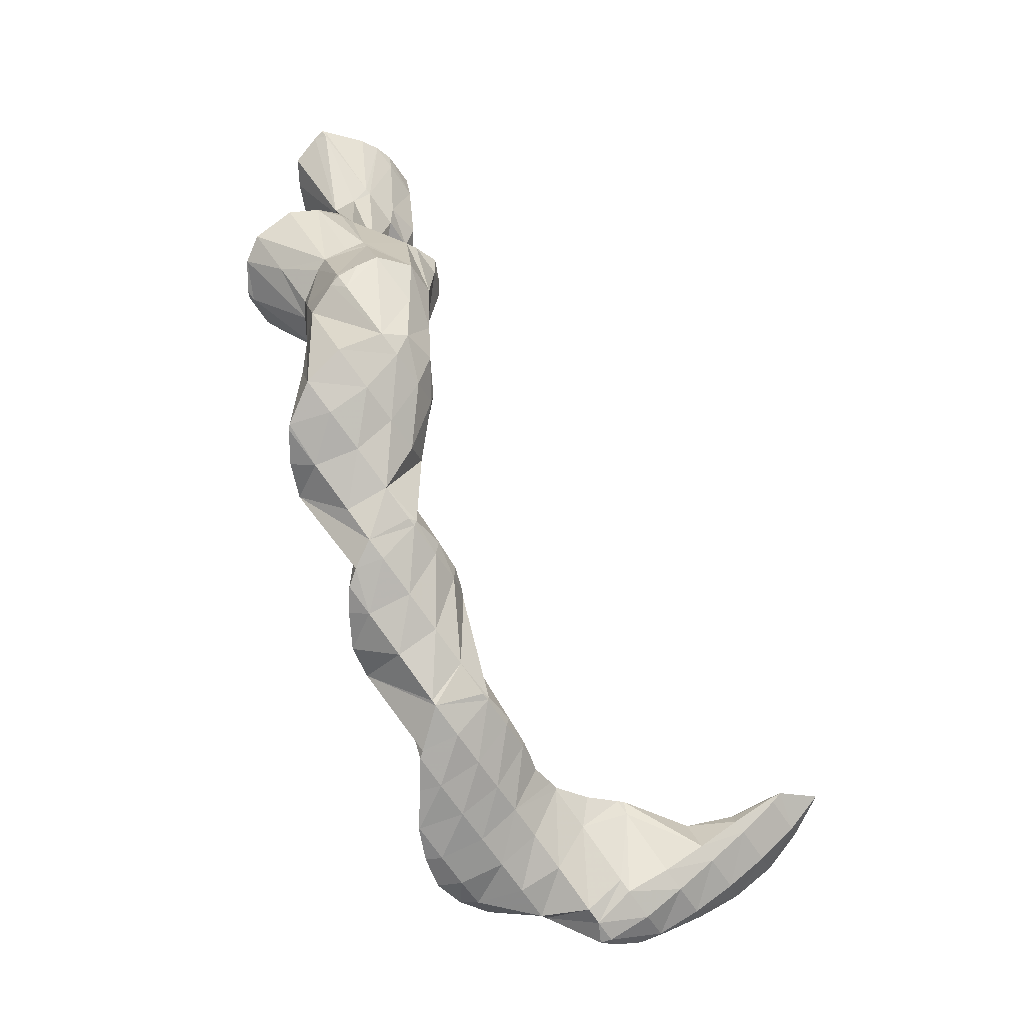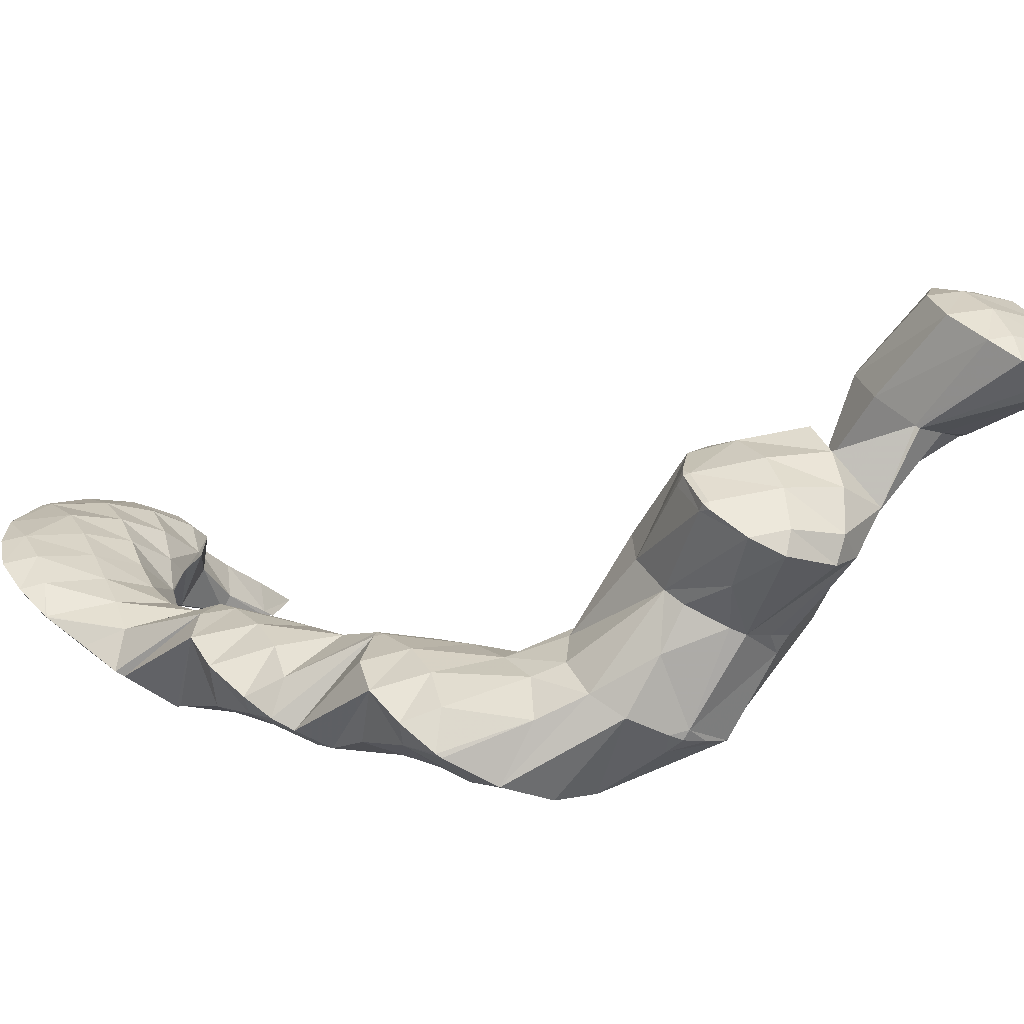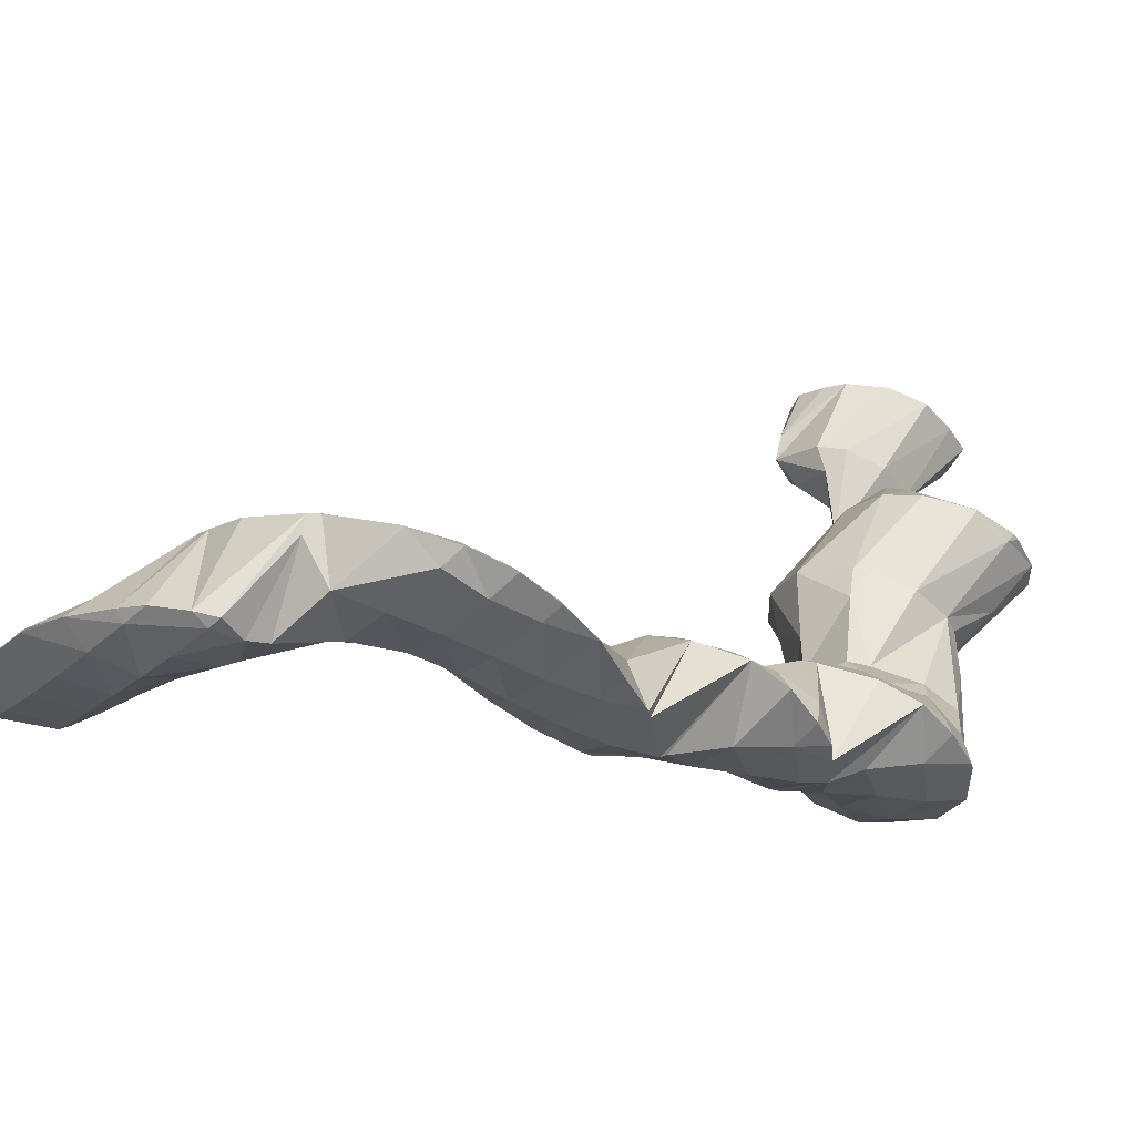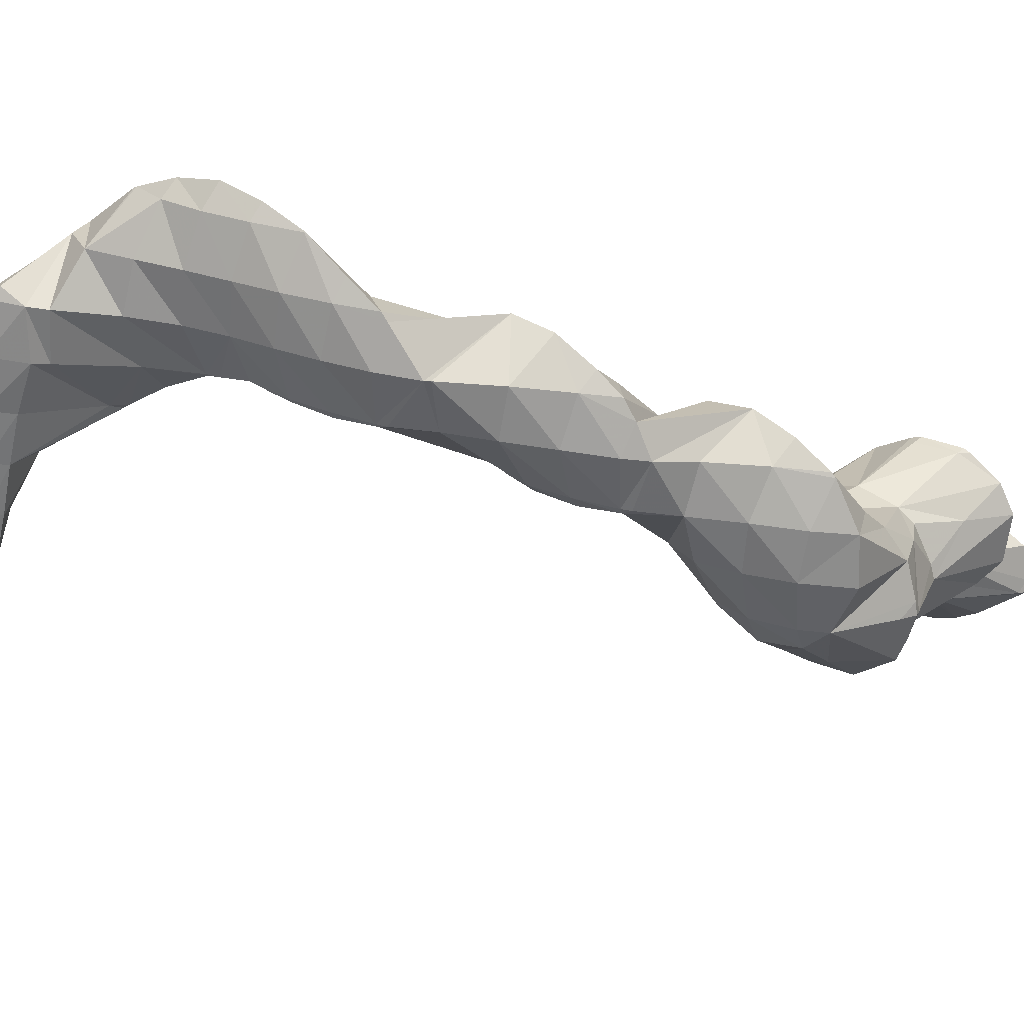
<metadata>
{"format":"obj","ext":"obj","renderer":"f3d","projection":"perspective","resolution":1024,"background":"white","views":[{"elev":-12.4,"azim":159.6,"up":"+Y"},{"elev":5.5,"azim":106.9,"up":"+Z"},{"elev":-5.8,"azim":17.3,"up":"+Z"},{"elev":-47.0,"azim":43.1,"up":"+Z"}]}
</metadata>
<code>
v 260.7 269.9 68.19
v 261 271.1 67.52
v 260.3 270.7 68.33
v 259.2 269.9 69.19
v 260.1 268.5 69
v 258 268.7 69.75
v 258.7 267.6 69.6
v 257 267.5 69.84
v 260.2 272.3 66.91
v 259.9 272.7 66.69
v 259.8 272.7 66.79
v 258.8 272.1 67.92
v 257.7 271.3 68.78
v 256.5 270.2 69.38
v 256 267.8 69.77
v 255.2 268.8 69.65
v 254.9 268.4 69.61
v 259.7 272.7 66.71
v 257.5 272.6 67
v 256.5 272.4 67.21
v 256 272 67.71
v 254.8 271.1 68.42
v 254.3 269.2 69.19
v 254.2 270.3 68.59
v 255.7 272.1 67.47
v 254.5 271.1 68.14
v 259.4 267.4 65.24
v 259.4 267.5 65.14
v 258.8 265.9 66.15
v 257.5 265 66.83
v 256.4 264.9 67
v 259.7 272.4 66.47
v 258.5 268.2 64.94
v 257.8 268.9 64.85
v 257.6 268.6 64.78
v 254.5 266.6 67.68
v 254.5 266 66.68
v 255.7 271.3 67.04
v 256.1 268.1 65.27
v 254.5 270 67.47
v 254.7 267.3 65.9
v 264.6 261.2 62.88
v 264.7 261.5 62.7
v 264.5 261.4 62.95
v 263.3 260.5 63.77
v 263.4 260.3 63.69
v 263 260.2 63.84
v 265 262.9 61.86
v 264.7 264.1 61.24
v 264.2 264.1 62.09
v 263.1 263.6 63.35
v 262 262.8 64.24
v 261.5 260 64.29
v 260.7 261.5 64.71
v 259.9 260.3 64.42
v 263.1 265.4 60.81
v 262.7 265.6 61.81
v 261.6 265.4 63.28
v 260.5 264.8 64.39
v 259.3 263.8 65.14
v 258.2 261.6 64.03
v 261.5 265.8 60.93
v 260.2 265.8 61.26
v 260 266.3 62.46
v 257.3 263.7 63.32
v 257.4 263.6 63.07
v 257.4 263.5 63.15
v 256.8 264.7 65.97
v 259.5 265.6 61.49
v 258.1 264.8 62.24
v 256.4 267.1 64.83
v 255.2 266.2 65.64
v 264.4 261.1 62.62
v 263.2 260 63.32
v 263.6 262 60.08
v 262.4 259.4 59.71
v 262.5 260.2 59.26
v 261.5 258.2 60.62
v 259.9 257.6 61.29
v 259.3 257.6 61.41
v 262.1 261.6 58.47
v 261.8 262.2 58.21
v 257 258.4 61.41
v 260.8 262.8 58.08
v 259.9 263.2 57.99
v 257.3 263.4 63.01
v 255.7 259.9 60.8
v 257.5 263.6 58.27
v 256.9 263.5 58.45
v 256.2 263.4 59.6
v 255.2 261.6 59.9
v 255.3 262.2 59.5
v 255.7 263.1 58.9
v 263.2 257 56.16
v 263.2 258.3 55.39
v 262.9 259.4 57.57
v 262.2 255.9 57.06
v 260.3 255.5 57.71
v 259.5 255.5 57.9
v 259.3 257 60.35
v 262.4 259.6 54.75
v 262.1 260.1 54.55
v 262.1 260.3 54.91
v 257.7 256.7 57.61
v 257.4 257.2 58.87
v 261.2 260.7 54.39
v 259.9 262.8 57.35
v 260.3 261.2 54.29
v 256.9 258.4 56.71
v 256.8 258.7 56.79
v 256.9 258.6 56.62
v 256.1 259.4 59.19
v 258.4 261.1 54.75
v 257.1 260.2 55.58
v 255.9 262.2 58.47
v 264.2 250.6 55.01
v 264.5 252 54.08
v 263.7 251.9 55.55
v 262.5 251.2 56.55
v 263.4 249.2 55.97
v 261.3 250 57.16
v 262.1 248.4 56.75
v 259.9 248.5 57.43
v 260.1 248.2 57.34
v 259.6 248.2 57.44
v 264.5 252.2 53.94
v 264 254.1 52.94
v 263.6 255.2 55.25
v 262.5 254.8 56.56
v 261.2 253.4 56.98
v 259.8 251.9 57.19
v 258.3 250 57.1
v 258 249.5 57.04
v 262.6 255.6 52.32
v 258.2 253.2 56.73
v 257.9 250 56.75
v 257.5 251.7 55.88
v 261.8 259.4 54.05
v 260.6 256.6 52.21
v 257.4 252.4 55.47
v 257.3 254.1 54.48
v 258.8 258.9 53.57
v 259.2 256.7 52.45
v 257.5 257.8 54.29
v 257.8 256 53.24
v 257.3 254.5 54.27
v 261.1 243.6 55.11
v 261.3 244.7 54.42
v 260.8 245 55.86
v 259.7 244.2 56.79
v 260.6 242 56.1
v 258.4 243.1 57.39
v 259.6 240.9 56.95
v 257.1 241.6 57.75
v 257.8 240.5 57.57
v 256.3 240.7 57.78
v 263.2 250.4 54.06
v 261.6 248.3 53.8
v 260.7 246.8 53.33
v 261.2 245.5 53.98
v 258.3 246.4 57.1
v 256.9 244.6 57.15
v 255.5 242.9 57.19
v 255 242.3 57.16
v 262.9 252.7 52.83
v 261.4 251.1 53.03
v 260 249.3 53.08
v 258.8 247.9 53.11
v 256.4 246.6 55.63
v 255.2 244.7 55.73
v 255.4 245.2 55.42
v 255 242.9 56.8
v 261.2 253.9 52.29
v 259.9 252.5 52.69
v 258.6 251.5 53.37
v 258.4 247.9 53.23
v 257.7 251.3 54.91
v 257 247.1 53.99
v 255.9 246.1 54.81
v 259.8 255.7 52.23
v 258.5 254.5 52.86
v 257.4 254.1 54.13
v 256.9 233.7 57.09
v 256.9 233.7 57.06
v 256.9 233.7 57.11
v 255.8 233.1 58.25
v 256.3 232.3 58.02
v 254.7 232.3 59.15
v 255.3 231.1 58.87
v 253.5 231.2 59.79
v 253.9 230.3 59.59
v 252.3 229.9 60.16
v 257.2 235.4 56.06
v 257.5 236.8 55.19
v 256.8 236.9 56.73
v 255.6 236.1 57.59
v 254.4 235 58.33
v 253.3 234 59.08
v 252.1 233 59.8
v 252.2 229.9 60.2
v 250.8 231.8 60.4
v 249.5 230.3 60.68
v 249.7 230 60.61
v 249.2 230 60.66
v 260.4 243.5 54.37
v 258.9 241.6 54.3
v 257.3 239.4 53.98
v 257.2 239.2 53.9
v 257.4 237.2 55.01
v 255.5 239.4 57.35
v 254.1 237.7 57.4
v 252.8 236.3 57.85
v 251.6 235.3 58.55
v 250.5 234.4 59.37
v 249.3 233.4 60.12
v 248.1 232.2 60.64
v 246.9 230.8 60.69
v 260 246 53.31
v 258.6 244.4 53.52
v 257.3 242.8 53.74
v 255.9 241.3 54.02
v 254.8 239.9 54.02
v 253.5 239.4 55.65
v 252.2 237.9 55.92
v 251.1 236.7 56.58
v 251.6 237.3 56.15
v 250.1 236.1 57.09
v 249.8 235.9 57.35
v 248.8 235.3 58.49
v 247.7 234.6 59.49
v 246.5 233.5 60.2
v 245.5 231.6 60.49
v 245.1 232 60.42
v 245 231.9 60.4
v 258.5 247.6 53.17
v 257.3 246.5 53.76
v 256.1 245.5 54.55
v 254.4 239.8 54.17
v 253.1 238.9 54.92
v 252 237.8 55.73
v 249.7 235.9 57.3
v 247.9 235.5 57.86
v 246 235.4 58.25
v 245.9 235.3 58.46
v 244.8 234.6 59.44
v 244.5 232.5 60.17
v 243.7 233.5 59.73
v 245.7 235.3 58.32
v 243.9 234.9 58.9
v 256.9 233.7 57.07
v 255.6 232.3 57.52
v 254.4 231.2 58.13
v 253.2 230.3 58.98
v 256.4 235.6 55.48
v 255.1 234.3 55.99
v 253.9 233.2 56.62
v 252.6 232.1 57.24
v 251.4 230.8 57.79
v 250.1 229.7 58.36
v 249.3 229.6 59.98
v 255.9 237.9 54.24
v 254.7 236.7 54.82
v 253.5 235.7 55.51
v 252.3 234.6 56.25
v 251.1 233.5 56.83
v 249.7 231.9 57.09
v 248.2 229.9 56.91
v 247.3 228.4 57.55
v 247.7 229.3 56.96
v 246.4 228.3 57.77
v 254.5 239.6 54.13
v 253.3 238.6 54.83
v 252.1 237.7 55.68
v 249.8 235.8 57.27
v 248.3 234 57.27
v 246.7 231.4 56.54
v 246.3 230.8 56.35
v 245 228.4 57.97
v 243.8 228.8 57.95
v 245.7 234.7 57.91
v 244.4 231.9 56.09
v 243.4 232.9 59.52
v 241.7 229.7 57.82
v 242.6 234.1 57.32
v 242.6 233.1 55.73
v 241.5 233.3 58.23
v 240.1 230.5 57.6
v 239.9 230.9 57.59
v 239.8 230.8 57.53
v 240.9 234.3 55.32
v 240.8 234.6 55.99
v 239.7 234.1 57.17
v 238.3 232.1 57.06
v 238.2 232.1 57.03
v 239.1 235.4 54.94
v 239.1 235.5 55.12
v 238 234.9 56.23
v 238.1 232.2 56.98
v 237.1 233.8 56.24
v 238.6 235.7 54.87
v 236.4 235.6 55.28
v 246.9 228.5 57.26
v 245.2 229.6 56.56
v 244.1 228.8 57.5
v 243.6 231 56.09
v 242.4 229.9 56.78
v 242.1 232.4 55.66
v 240.8 231.2 56.21
v 239.8 230.7 57.48
v 240.5 233.8 55.25
v 239.3 232.5 55.74
v 238.3 232.1 57
v 239 235.3 54.92
v 237.7 234 55.4
g foo
f 1 2 3
f 1 3 4
f 1 4 5
f 5 4 6
f 5 6 7
f 8 7 6
f 9 10 11
f 9 11 2
f 2 11 3
f 3 11 12
f 13 4 12
f 4 3 12
f 14 6 13
f 6 4 13
f 8 6 15
f 15 6 16
f 16 6 14
f 17 15 16
f 10 18 11
f 19 12 11
f 19 11 18
f 20 21 19
f 19 21 12
f 12 21 13
f 22 14 21
f 14 13 21
f 23 16 24
f 24 16 22
f 22 16 14
f 23 17 16
f 20 25 21
f 26 22 21
f 26 21 25
f 26 24 22
f 27 28 2
f 27 2 1
f 5 29 1
f 29 27 1
f 7 30 5
f 30 29 5
f 31 30 7
f 31 7 8
f 32 10 9
f 28 9 2
f 9 28 32
f 32 28 33
f 33 34 32
f 35 34 33
f 15 36 8
f 36 37 8
f 37 31 8
f 36 15 17
f 32 18 10
f 34 19 18
f 34 18 32
f 20 19 34
f 20 34 35
f 20 35 38
f 38 35 39
f 39 40 38
f 39 41 40
f 23 24 40
f 23 40 41
f 23 41 36
f 36 41 37
f 36 17 23
f 38 25 20
f 40 26 25
f 40 25 38
f 40 24 26
f 42 43 44
f 42 44 45
f 42 45 46
f 47 46 45
f 48 49 50
f 48 50 43
f 43 50 44
f 44 50 51
f 52 45 51
f 45 44 51
f 47 45 53
f 53 45 54
f 54 45 52
f 55 53 54
f 56 57 50
f 56 50 49
f 58 51 57
f 51 50 57
f 59 52 58
f 52 51 58
f 60 54 59
f 54 52 59
f 55 54 60
f 55 60 61
f 56 62 57
f 63 64 62
f 62 64 57
f 57 64 58
f 28 27 64
f 27 59 64
f 59 58 64
f 27 29 65
f 27 65 66
f 59 66 67
f 59 67 60
f 27 66 59
f 30 68 65
f 30 65 29
f 60 67 61
f 68 30 31
f 63 69 64
f 64 69 28
f 28 69 33
f 33 69 70
f 70 35 33
f 35 70 71
f 71 70 66
f 66 65 71
f 72 71 68
f 71 65 68
f 68 31 37
f 68 37 72
f 71 39 35
f 72 41 39
f 72 39 71
f 72 37 41
f 73 43 42
f 73 42 46
f 73 46 74
f 74 46 47
f 75 49 48
f 48 43 73
f 48 73 76
f 48 76 75
f 75 76 77
f 78 73 74
f 78 76 73
f 74 47 78
f 47 53 78
f 53 79 78
f 80 79 53
f 80 53 55
f 81 82 75
f 75 82 49
f 49 82 56
f 81 75 77
f 61 83 55
f 83 80 55
f 82 84 62
f 82 62 56
f 62 85 63
f 62 84 85
f 86 67 66
f 86 87 67
f 67 87 61
f 61 87 83
f 85 88 69
f 85 69 63
f 89 90 88
f 90 70 88
f 70 69 88
f 86 66 70
f 86 70 90
f 86 90 91
f 91 90 92
f 91 87 86
f 89 93 90
f 93 92 90
f 94 95 96
f 77 76 96
f 96 76 94
f 94 76 97
f 78 98 76
f 98 97 76
f 99 98 100
f 100 98 79
f 79 98 78
f 100 79 80
f 101 102 103
f 103 82 81
f 103 81 96
f 103 96 101
f 101 96 95
f 96 81 77
f 104 100 105
f 104 99 100
f 100 80 83
f 100 83 105
f 102 106 103
f 107 84 82
f 107 82 103
f 107 103 108
f 108 103 106
f 107 85 84
f 109 110 111
f 109 104 110
f 104 105 110
f 105 112 110
f 105 83 87
f 105 87 112
f 108 113 107
f 107 113 85
f 85 113 88
f 88 113 114
f 114 89 88
f 89 114 115
f 115 114 111
f 111 110 115
f 92 115 91
f 91 115 112
f 112 115 110
f 112 87 91
f 115 93 89
f 115 92 93
f 116 117 118
f 116 118 119
f 116 119 120
f 120 119 121
f 120 121 122
f 122 121 123
f 122 123 124
f 125 124 123
f 126 127 128
f 126 128 117
f 117 128 118
f 118 128 129
f 130 119 129
f 119 118 129
f 131 121 130
f 121 119 130
f 132 123 131
f 123 121 131
f 125 123 132
f 125 132 133
f 128 127 94
f 94 127 95
f 95 127 134
f 129 94 97
f 129 128 94
f 130 97 98
f 130 129 97
f 98 99 130
f 99 135 130
f 135 131 130
f 136 132 137
f 137 132 135
f 135 132 131
f 136 133 132
f 138 102 101
f 138 101 139
f 101 95 139
f 95 134 139
f 140 135 141
f 135 99 141
f 99 104 141
f 140 137 135
f 138 106 102
f 108 106 138
f 108 138 139
f 108 139 142
f 142 139 143
f 143 144 142
f 143 145 144
f 111 144 109
f 144 145 109
f 145 146 109
f 146 141 104
f 146 104 109
f 142 113 108
f 144 114 113
f 144 113 142
f 144 111 114
f 147 148 149
f 147 149 150
f 147 150 151
f 151 150 152
f 151 152 153
f 153 152 154
f 153 154 155
f 156 155 154
f 157 117 116
f 157 116 120
f 157 120 158
f 158 120 159
f 159 120 160
f 160 120 122
f 149 148 124
f 148 160 124
f 160 122 124
f 124 125 149
f 125 161 149
f 161 150 149
f 162 152 161
f 152 150 161
f 163 154 162
f 154 152 162
f 156 154 163
f 156 163 164
f 165 127 126
f 117 157 126
f 126 157 165
f 165 157 166
f 167 166 158
f 166 157 158
f 159 167 158
f 159 168 167
f 169 125 133
f 169 161 125
f 170 162 171
f 171 162 169
f 169 162 161
f 172 163 162
f 172 162 170
f 172 164 163
f 173 134 127
f 173 127 165
f 174 173 166
f 173 165 166
f 175 174 167
f 174 166 167
f 168 176 167
f 176 177 167
f 177 175 167
f 137 177 136
f 177 176 136
f 176 178 136
f 133 136 169
f 169 136 179
f 179 136 178
f 179 171 169
f 180 139 134
f 180 134 173
f 181 180 174
f 180 173 174
f 182 181 175
f 181 174 175
f 141 182 140
f 140 182 177
f 177 182 175
f 177 137 140
f 180 143 139
f 181 145 143
f 181 143 180
f 182 146 145
f 182 145 181
f 182 141 146
f 183 184 185
f 183 185 186
f 183 186 187
f 187 186 188
f 187 188 189
f 189 188 190
f 189 190 191
f 192 191 190
f 193 194 195
f 193 195 184
f 184 195 185
f 185 195 196
f 197 186 196
f 186 185 196
f 198 188 197
f 188 186 197
f 199 190 198
f 190 188 198
f 192 190 200
f 200 190 201
f 201 190 199
f 200 201 202
f 200 202 203
f 204 203 202
f 205 148 147
f 205 147 151
f 205 151 206
f 206 151 153
f 206 153 207
f 207 153 208
f 208 153 209
f 209 153 155
f 195 156 210
f 156 195 155
f 155 195 194
f 194 209 155
f 211 196 210
f 196 195 210
f 212 197 211
f 197 196 211
f 213 198 212
f 198 197 212
f 214 199 213
f 199 198 213
f 215 201 214
f 201 199 214
f 216 202 215
f 202 201 215
f 204 202 216
f 204 216 217
f 218 159 160
f 148 205 160
f 160 205 218
f 218 205 219
f 220 219 206
f 219 205 206
f 221 220 207
f 220 206 207
f 208 221 207
f 208 222 221
f 223 156 164
f 223 210 156
f 224 211 223
f 211 210 223
f 225 212 226
f 226 212 224
f 224 212 211
f 227 228 225
f 225 228 212
f 212 228 213
f 229 214 228
f 214 213 228
f 230 215 229
f 215 214 229
f 231 216 230
f 216 215 230
f 217 216 232
f 232 216 233
f 233 216 231
f 234 232 233
f 235 168 159
f 235 159 218
f 236 235 219
f 235 218 219
f 237 236 220
f 236 219 220
f 171 237 170
f 170 237 221
f 221 237 220
f 222 238 221
f 221 238 170
f 170 238 172
f 164 172 223
f 223 172 239
f 239 172 238
f 240 224 223
f 240 223 239
f 240 226 224
f 227 241 228
f 242 229 228
f 242 228 241
f 243 244 242
f 242 244 229
f 229 244 230
f 245 231 244
f 231 230 244
f 246 233 247
f 247 233 245
f 245 233 231
f 246 234 233
f 235 176 168
f 236 178 176
f 236 176 235
f 237 179 178
f 237 178 236
f 237 171 179
f 243 248 244
f 249 245 244
f 249 244 248
f 249 247 245
f 250 184 183
f 250 183 187
f 250 187 251
f 251 187 189
f 251 189 252
f 252 189 191
f 252 191 253
f 253 191 192
f 254 194 193
f 184 250 193
f 193 250 254
f 254 250 255
f 256 255 251
f 255 250 251
f 257 256 252
f 256 251 252
f 258 257 253
f 257 252 253
f 200 259 192
f 192 259 253
f 253 259 258
f 259 200 203
f 259 203 260
f 260 203 204
f 261 208 209
f 194 254 209
f 209 254 261
f 261 254 262
f 263 262 255
f 262 254 255
f 264 263 256
f 263 255 256
f 265 264 257
f 264 256 257
f 266 265 258
f 265 257 258
f 267 266 259
f 266 258 259
f 268 269 260
f 269 267 260
f 267 259 260
f 260 204 268
f 268 204 270
f 270 204 217
f 271 222 208
f 271 208 261
f 272 271 262
f 271 261 262
f 273 272 263
f 272 262 263
f 226 273 225
f 225 273 264
f 264 273 263
f 225 264 227
f 227 264 274
f 274 264 265
f 275 274 266
f 274 265 266
f 276 275 267
f 275 266 267
f 269 276 267
f 269 277 276
f 232 270 217
f 232 278 270
f 279 278 232
f 279 232 234
f 271 238 222
f 272 239 238
f 272 238 271
f 273 240 239
f 273 239 272
f 273 226 240
f 274 241 227
f 275 242 241
f 275 241 274
f 242 275 243
f 243 275 280
f 280 275 276
f 277 280 276
f 277 281 280
f 282 246 247
f 282 283 246
f 246 283 234
f 234 283 279
f 280 248 243
f 248 284 249
f 284 248 285
f 285 248 280
f 280 281 285
f 247 249 282
f 249 284 282
f 284 286 282
f 283 282 287
f 287 282 288
f 288 282 286
f 289 287 288
f 290 291 284
f 290 284 285
f 292 286 291
f 286 284 291
f 293 288 292
f 288 286 292
f 289 288 293
f 289 293 294
f 295 296 291
f 295 291 290
f 297 292 296
f 292 291 296
f 298 293 299
f 299 293 297
f 297 293 292
f 298 294 293
f 295 300 296
f 301 297 296
f 301 296 300
f 301 299 297
f 302 269 268
f 302 268 270
f 303 277 269
f 303 269 302
f 278 304 270
f 270 304 302
f 302 304 303
f 304 278 279
f 305 281 277
f 305 277 303
f 306 305 304
f 305 303 304
f 304 279 283
f 304 283 306
f 307 285 281
f 307 281 305
f 308 307 306
f 307 305 306
f 287 309 283
f 283 309 306
f 306 309 308
f 309 287 289
f 310 290 285
f 310 285 307
f 311 310 308
f 310 307 308
f 312 311 309
f 311 308 309
f 309 289 294
f 309 294 312
f 313 295 290
f 313 290 310
f 314 313 311
f 313 310 311
f 299 314 298
f 298 314 312
f 312 314 311
f 312 294 298
f 313 300 295
f 314 301 300
f 314 300 313
f 314 299 301
g

</code>
